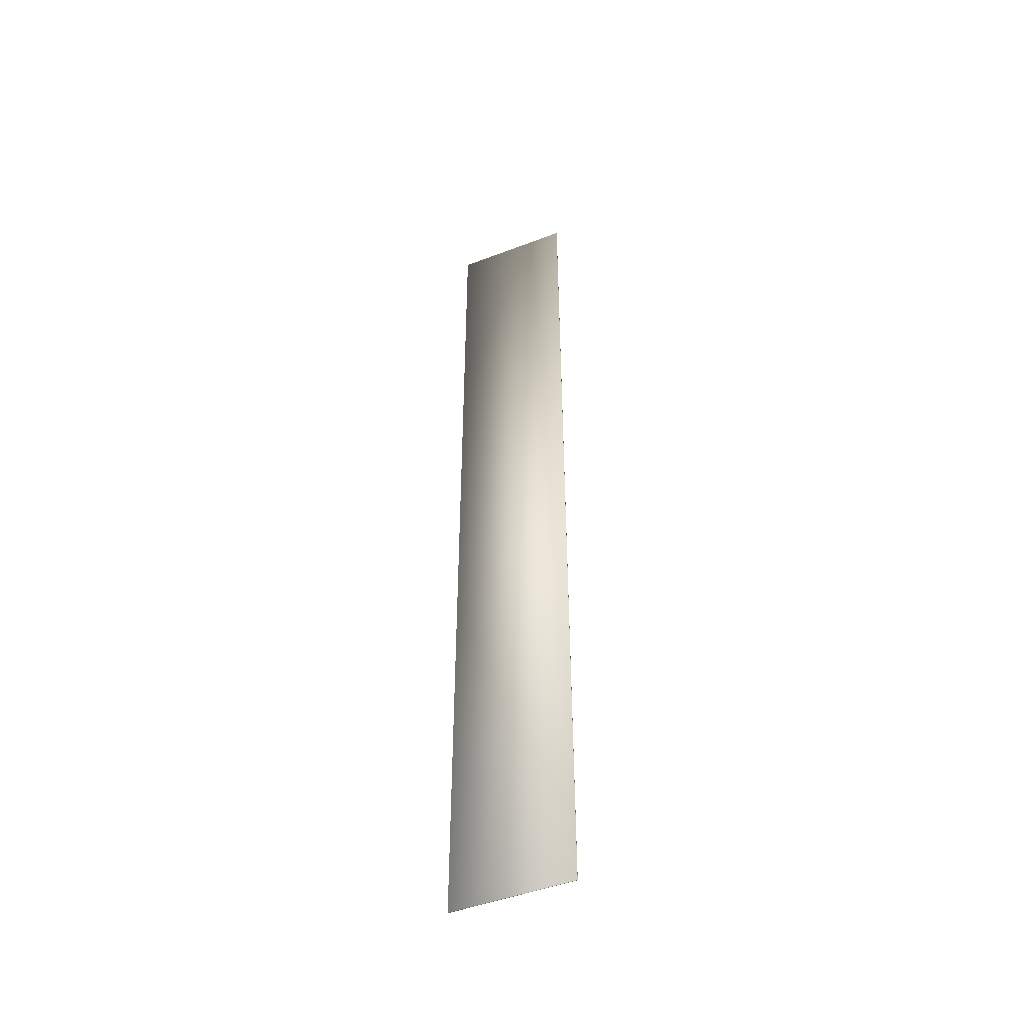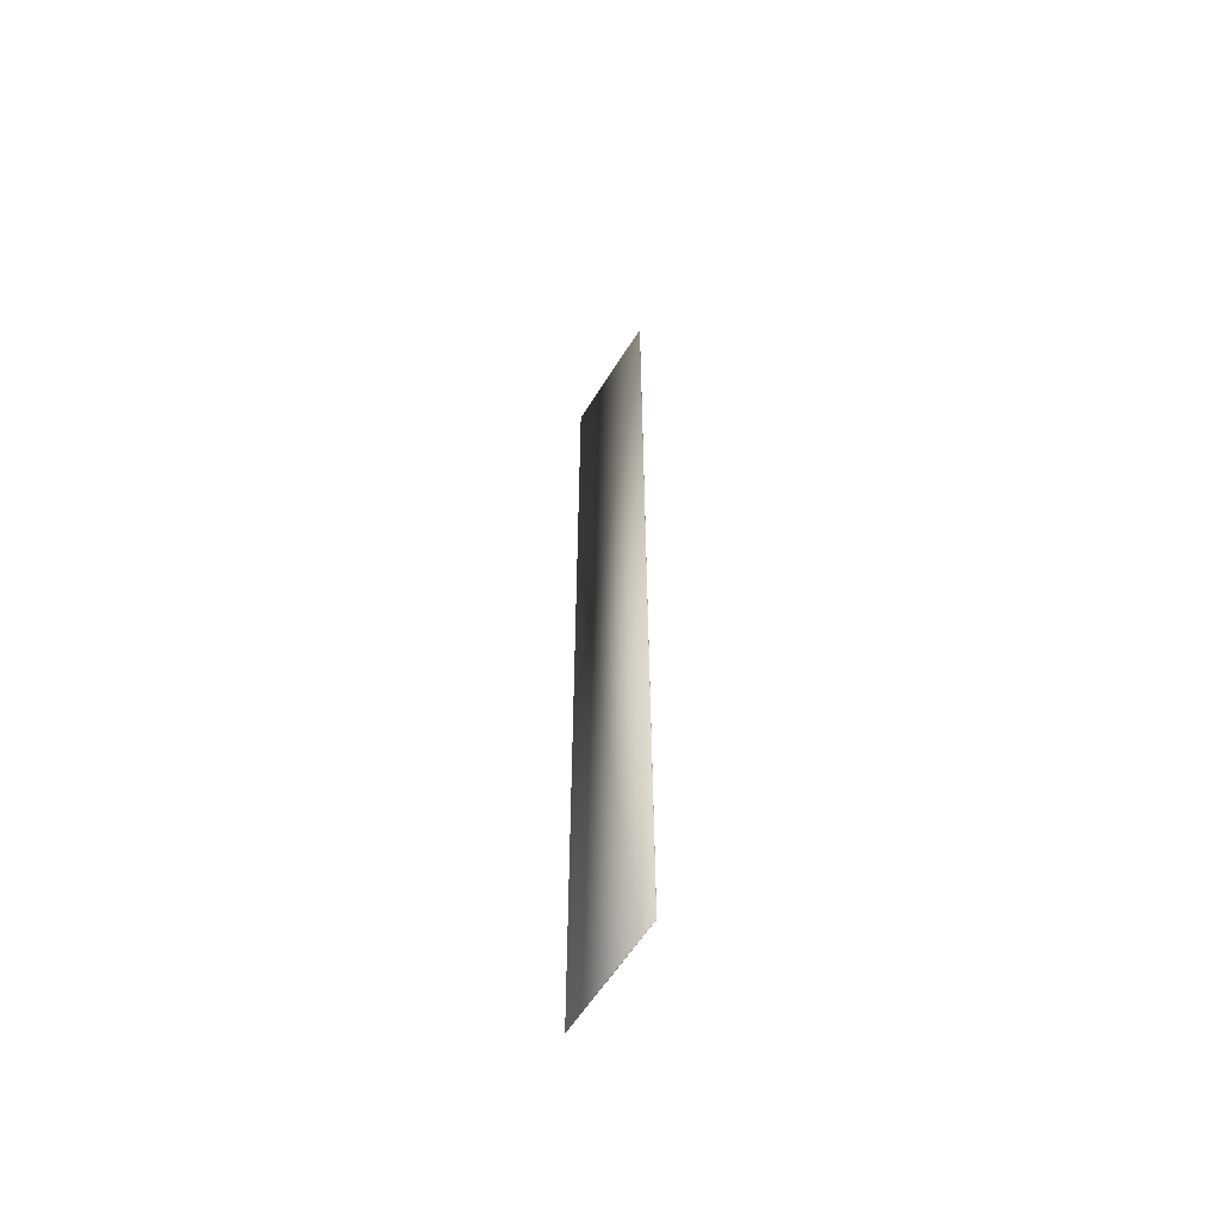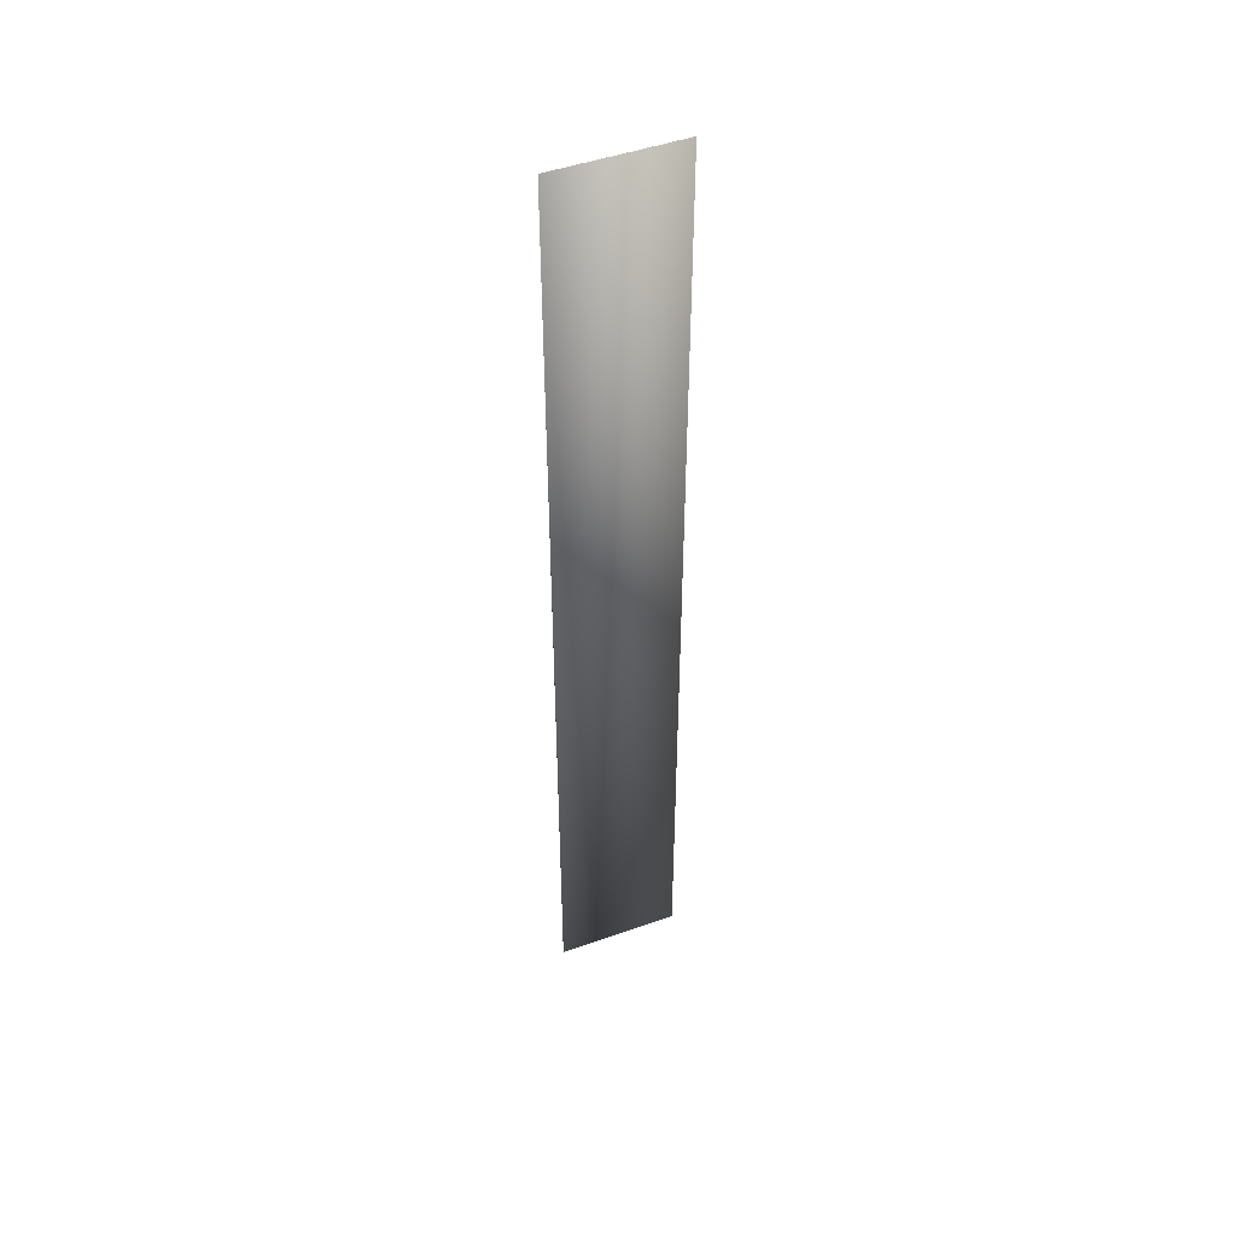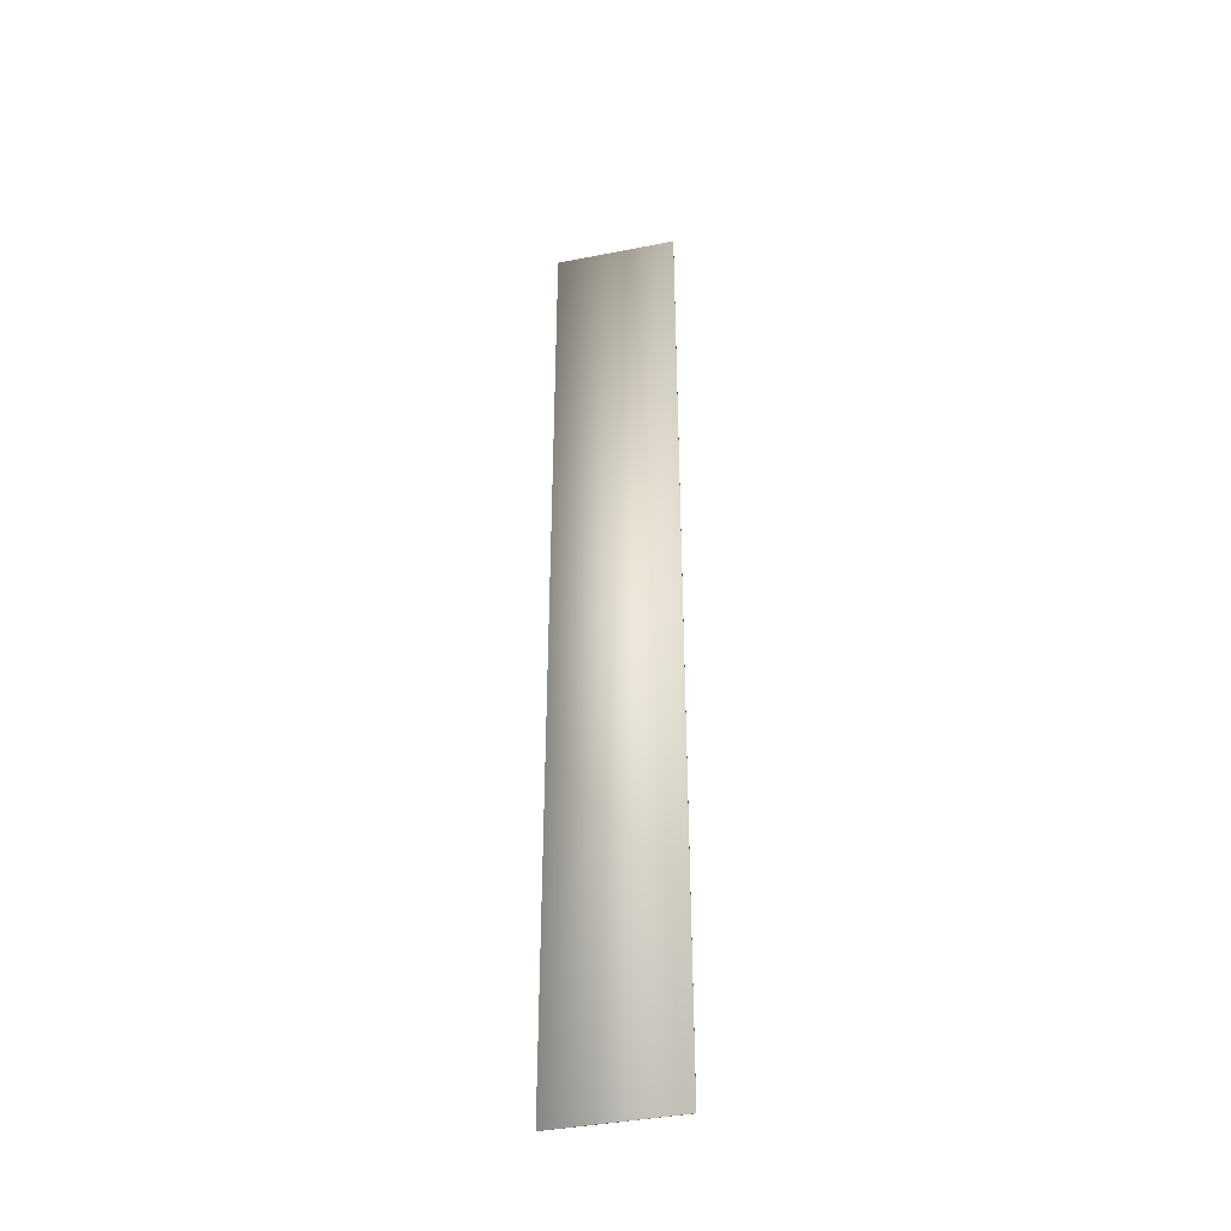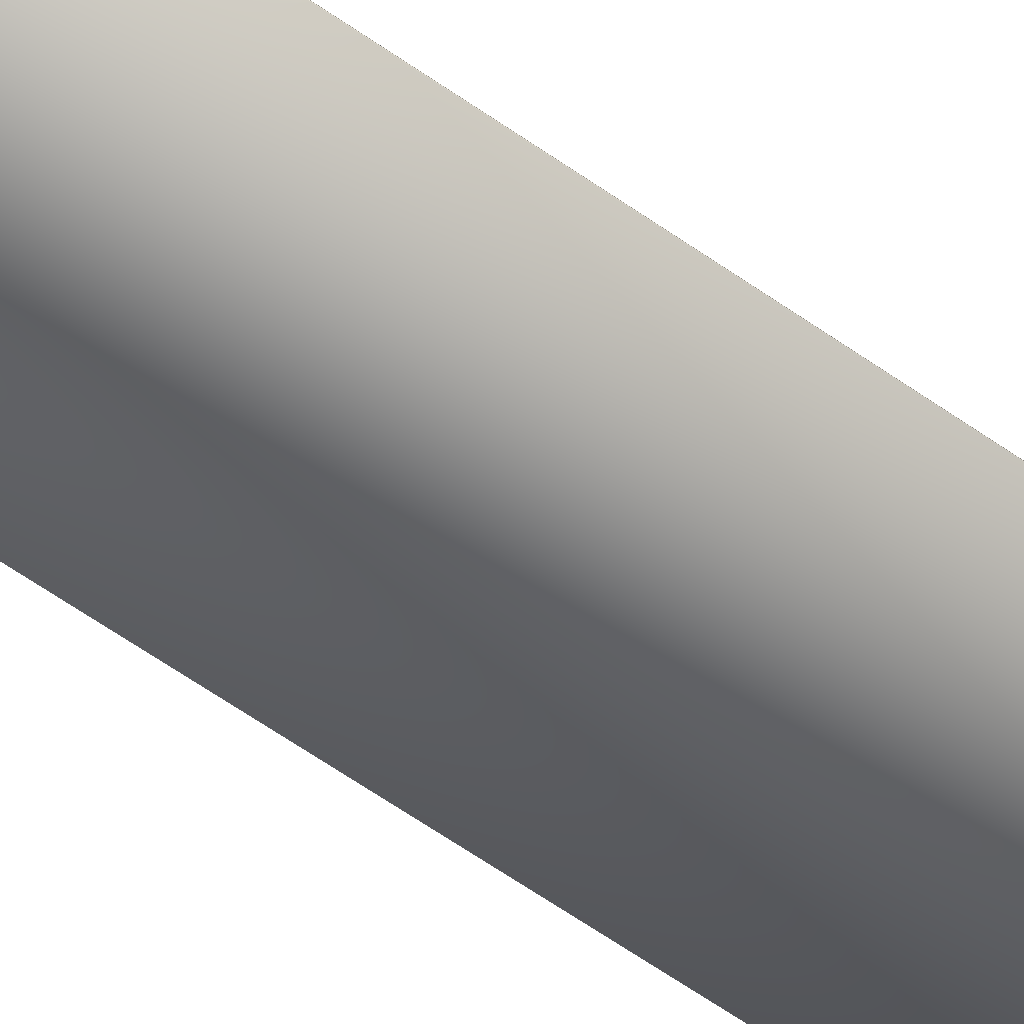
<metadata>
{"format":"obj","ext":"obj","renderer":"f3d","projection":"perspective","resolution":1024,"background":"white","views":[{"elev":-47.2,"azim":-156.6,"up":"+Z"},{"elev":-58.4,"azim":-121.4,"up":"+Z"},{"elev":47.4,"azim":158.1,"up":"+Z"},{"elev":-40.0,"azim":-166.3,"up":"+Z"},{"elev":-59.0,"azim":53.6,"up":"+Y"}]}
</metadata>
<code>
v  -244.5 0 -2001
v  255.5 0 -2001
v  255.5 0 1999
v  -244.5 0 1999
v  255.5 1.883 1999
v  255.5 1.883 -2001
v  -244.5 1.883 -2001
v  -244.5 1.883 1999
o ceiling_s_
g ceiling_s_
f 1 2 3 4
f 5 6 7 8
f 3 5 8 4
f 2 6 5 3
f 1 7 6 2
f 4 8 7 1

</code>
